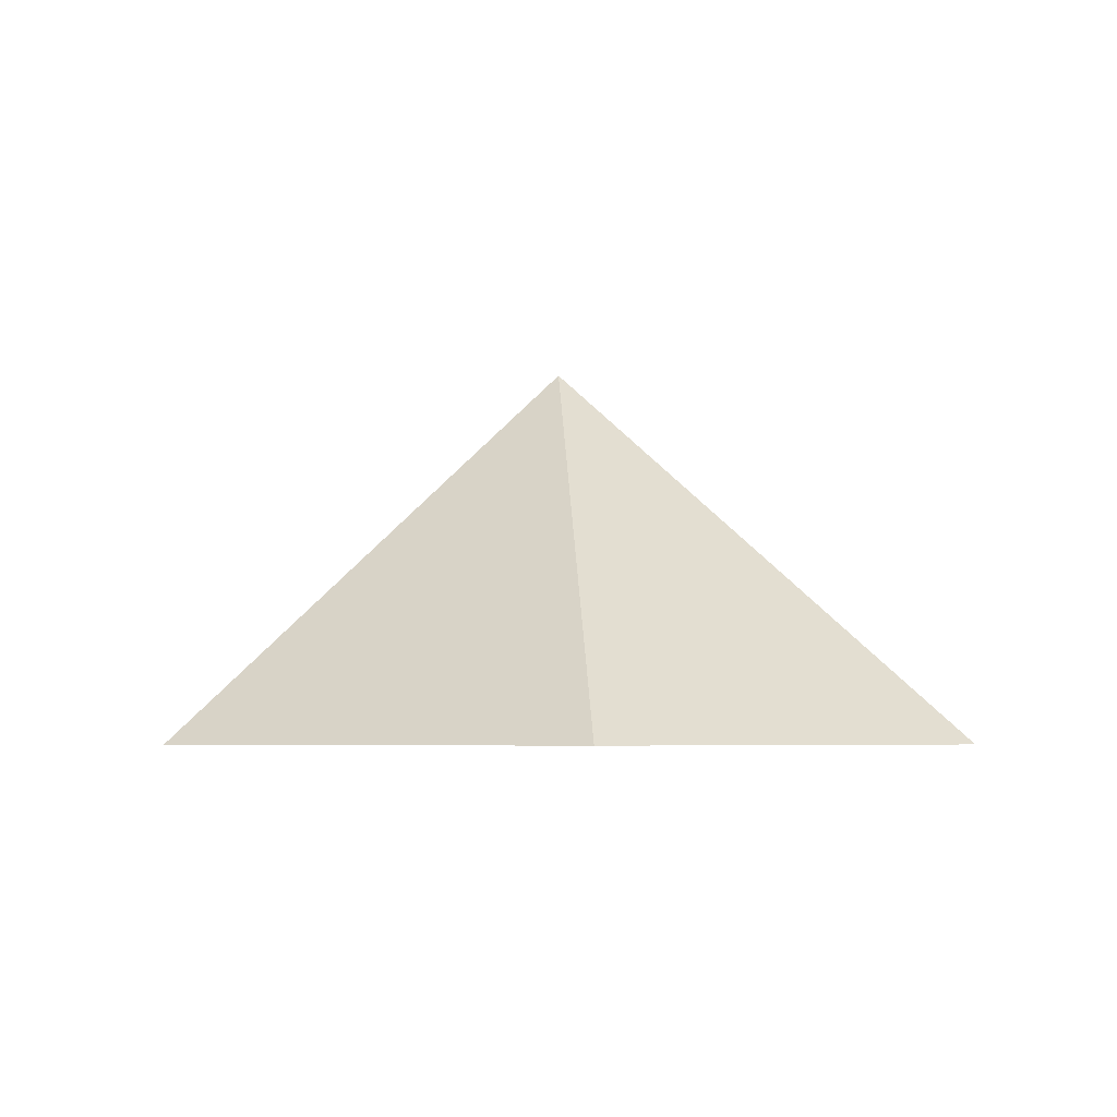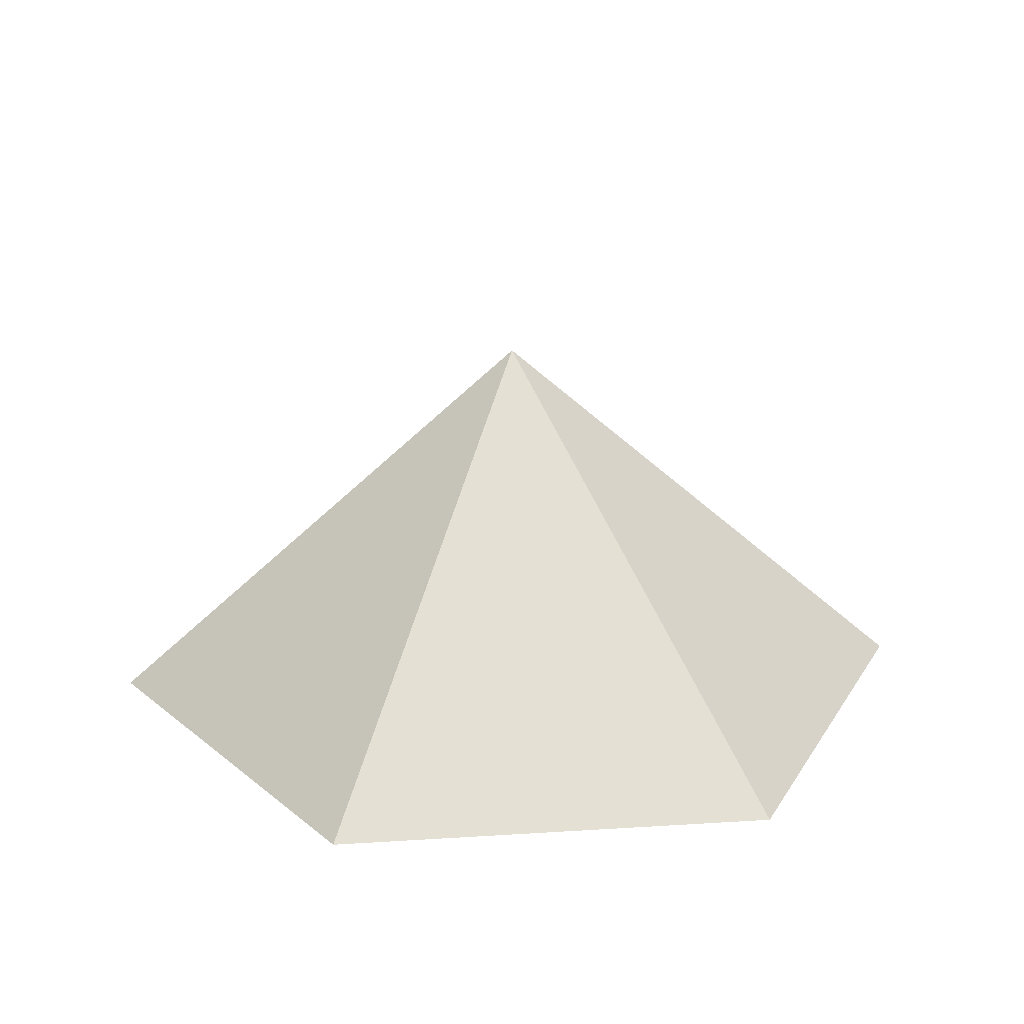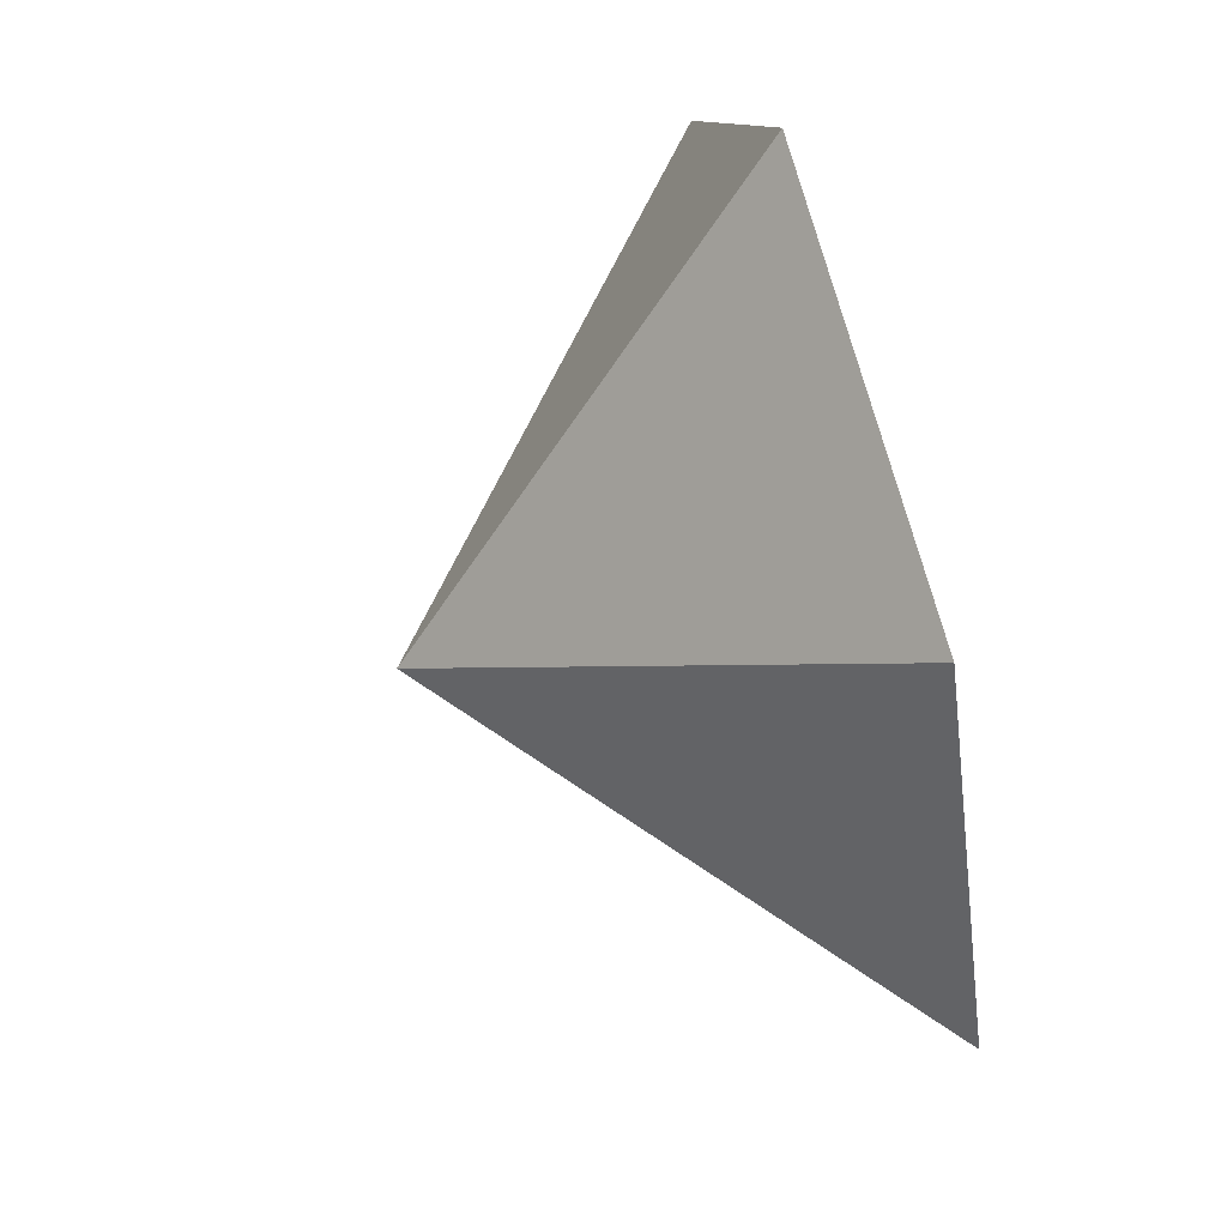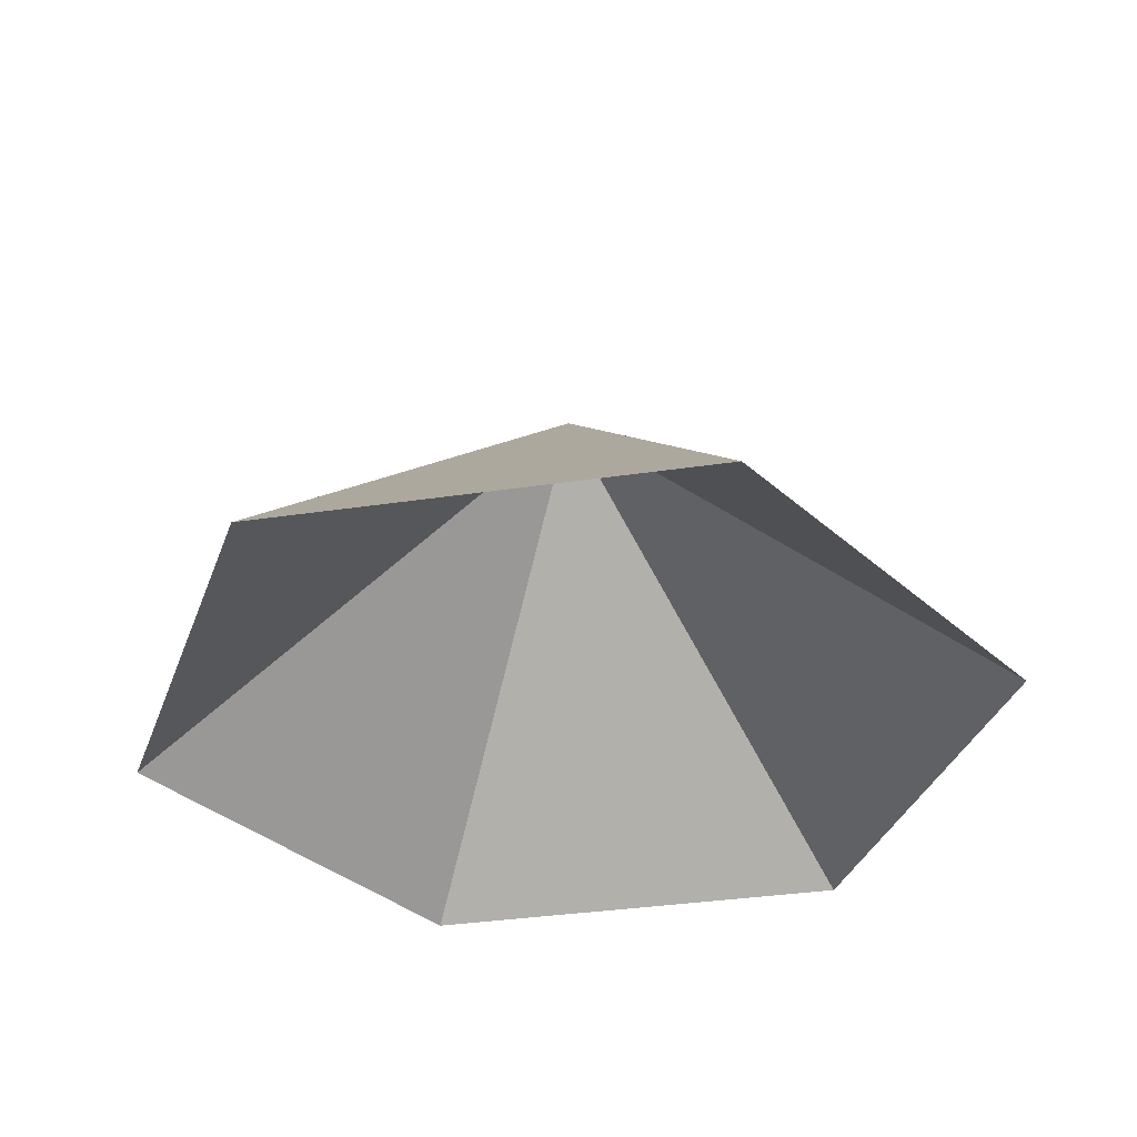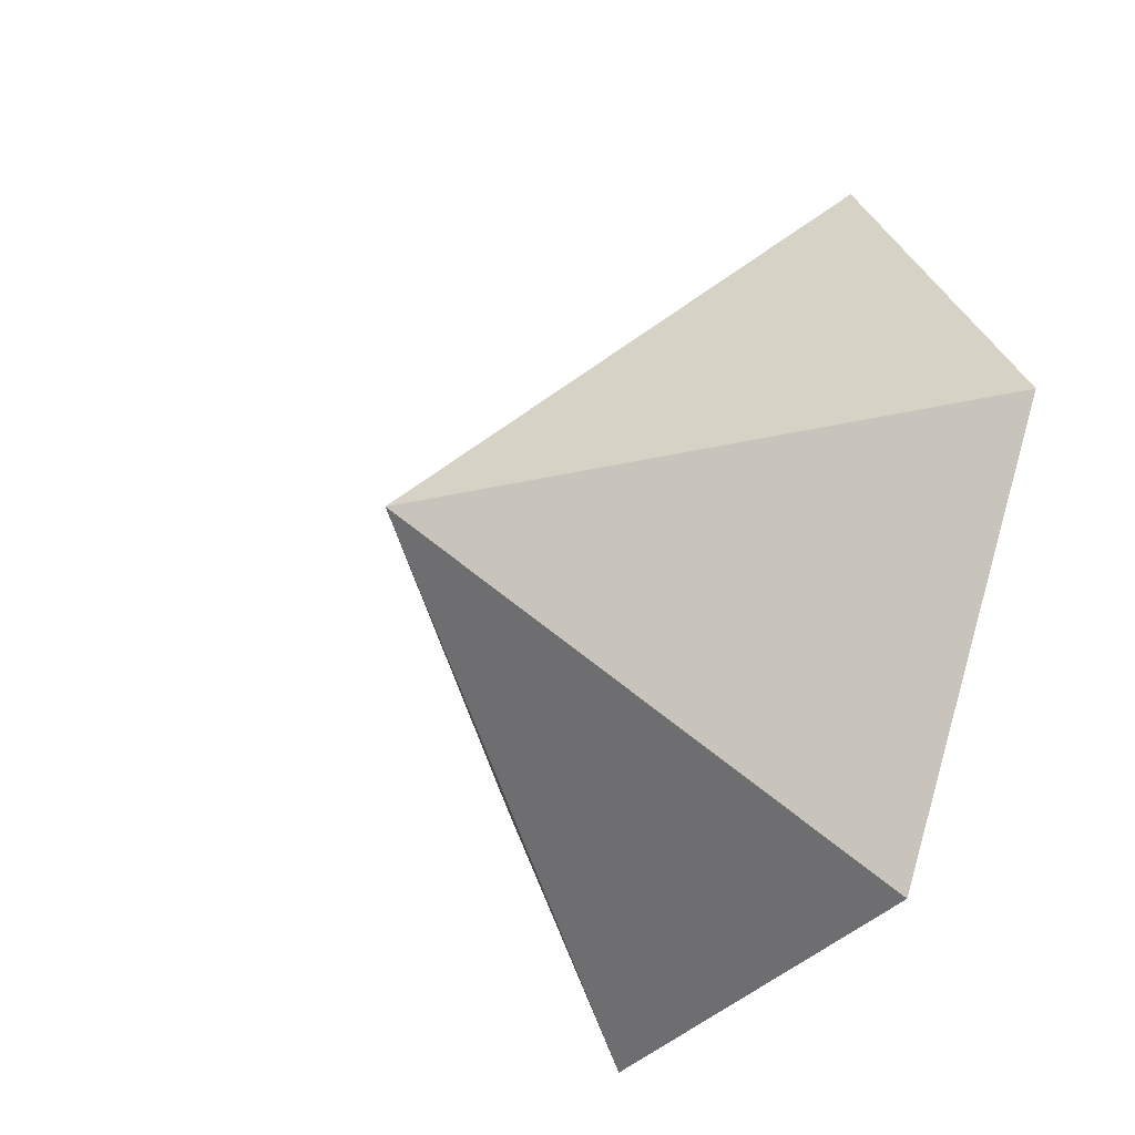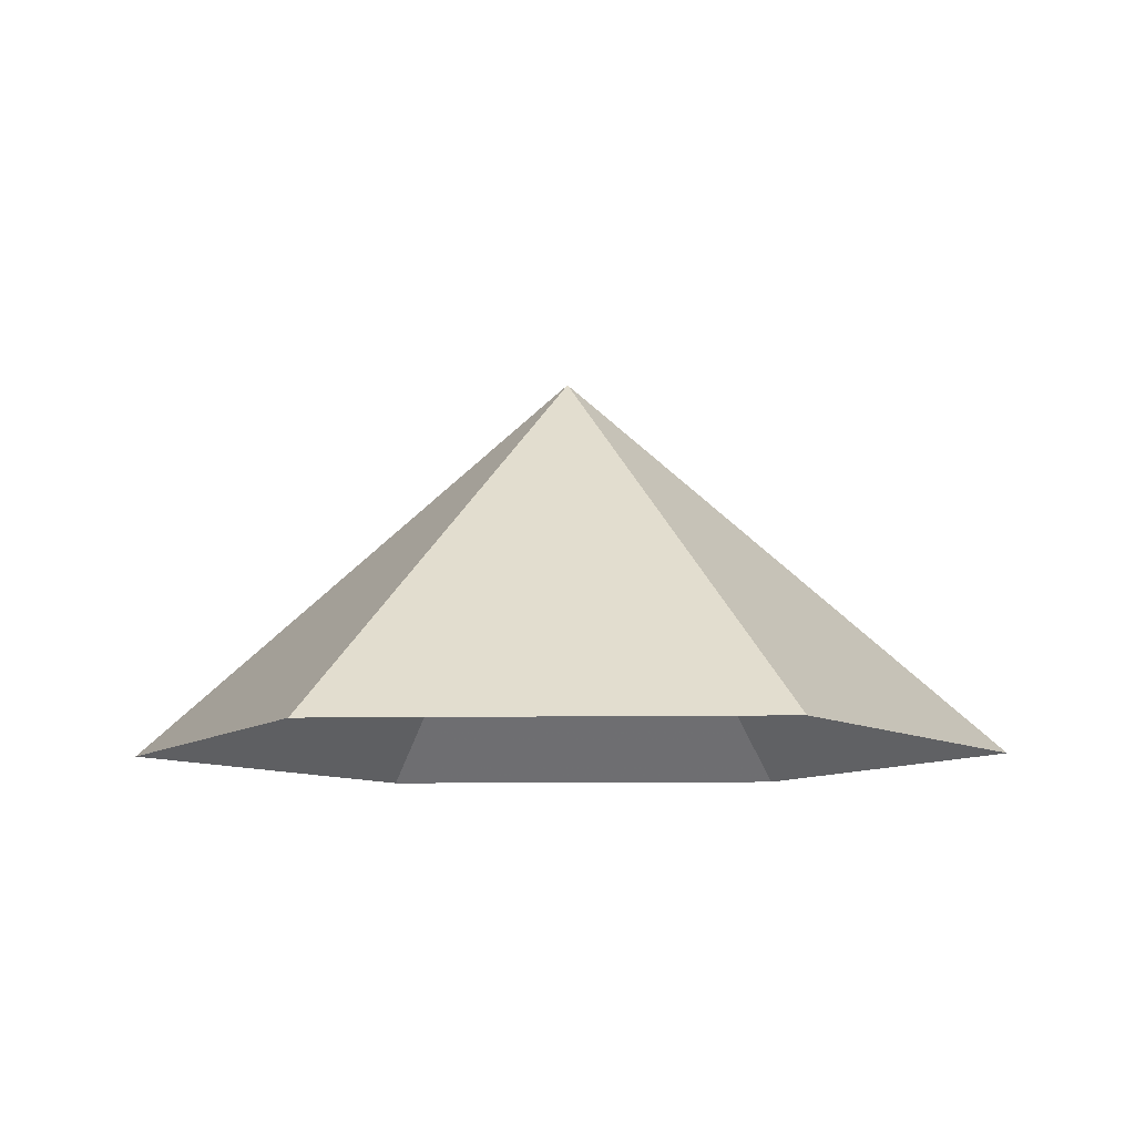
<metadata>
{"format":"obj","ext":"obj","renderer":"f3d","projection":"perspective","resolution":1024,"background":"white","views":[{"elev":-4.4,"azim":146.1,"up":"+Z"},{"elev":22.1,"azim":113.7,"up":"+Z"},{"elev":71.7,"azim":75.0,"up":"+Y"},{"elev":-35.9,"azim":11.0,"up":"+Z"},{"elev":-33.1,"azim":58.5,"up":"+Y"},{"elev":-9.5,"azim":62.7,"up":"+Z"}]}
</metadata>
<code>
v 0 0 0
v 4.72 0 0
v 7.079 4.087 0
v 4.72 8.174 0
v 0 8.174 0
v -2.36 4.087 0
v 2.36 4.087 4.111
f 1 2 7
f 2 3 7
f 3 4 7
f 4 5 7
f 5 6 7
f 6 1 7

</code>
